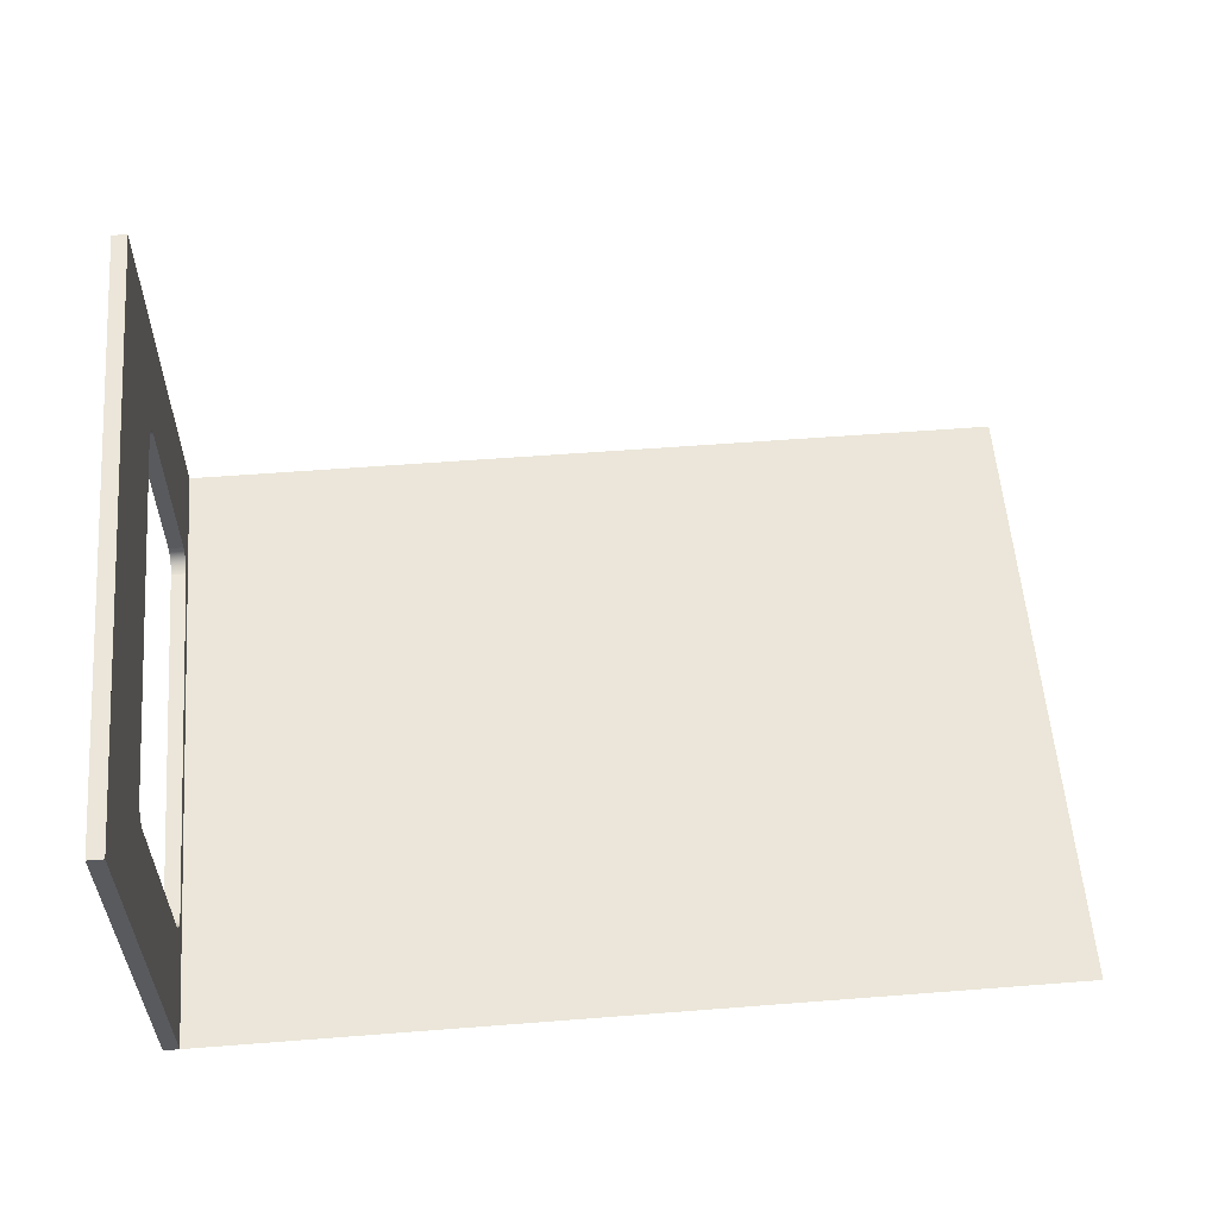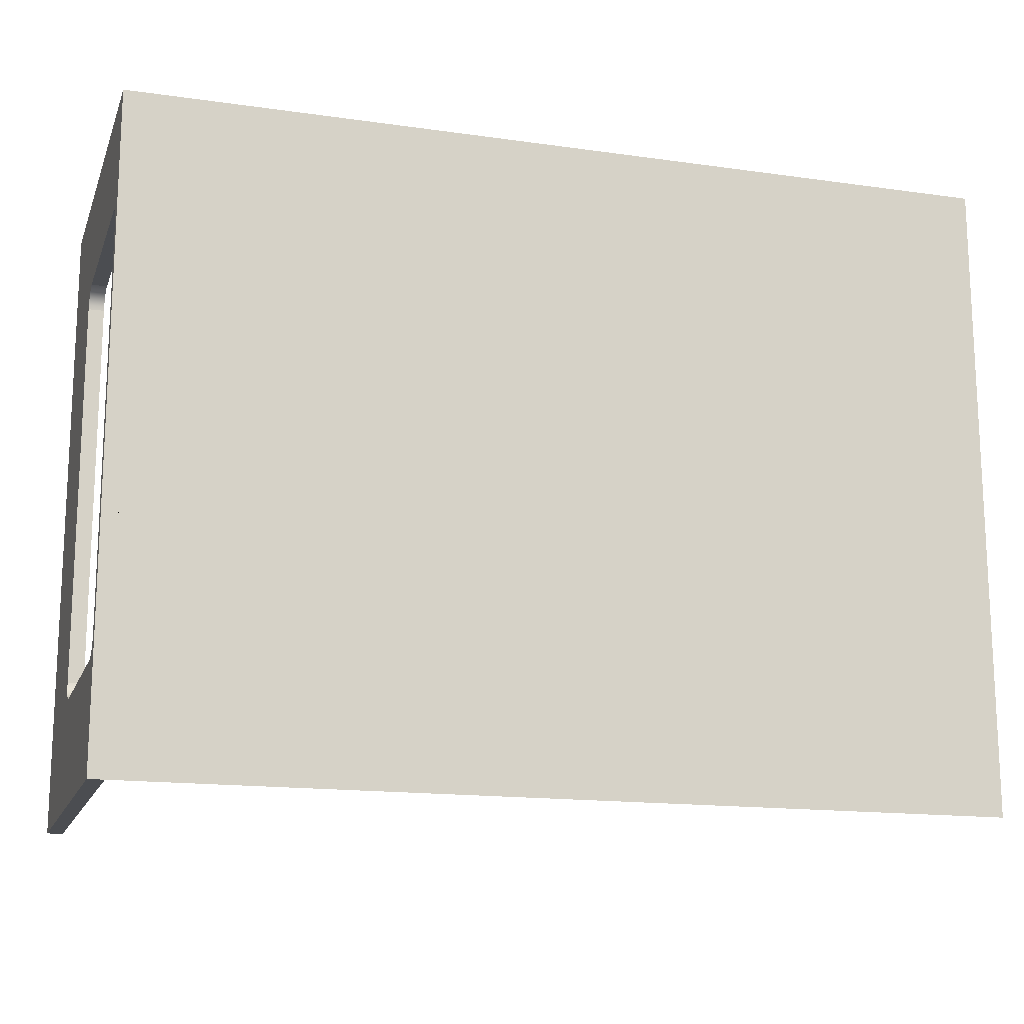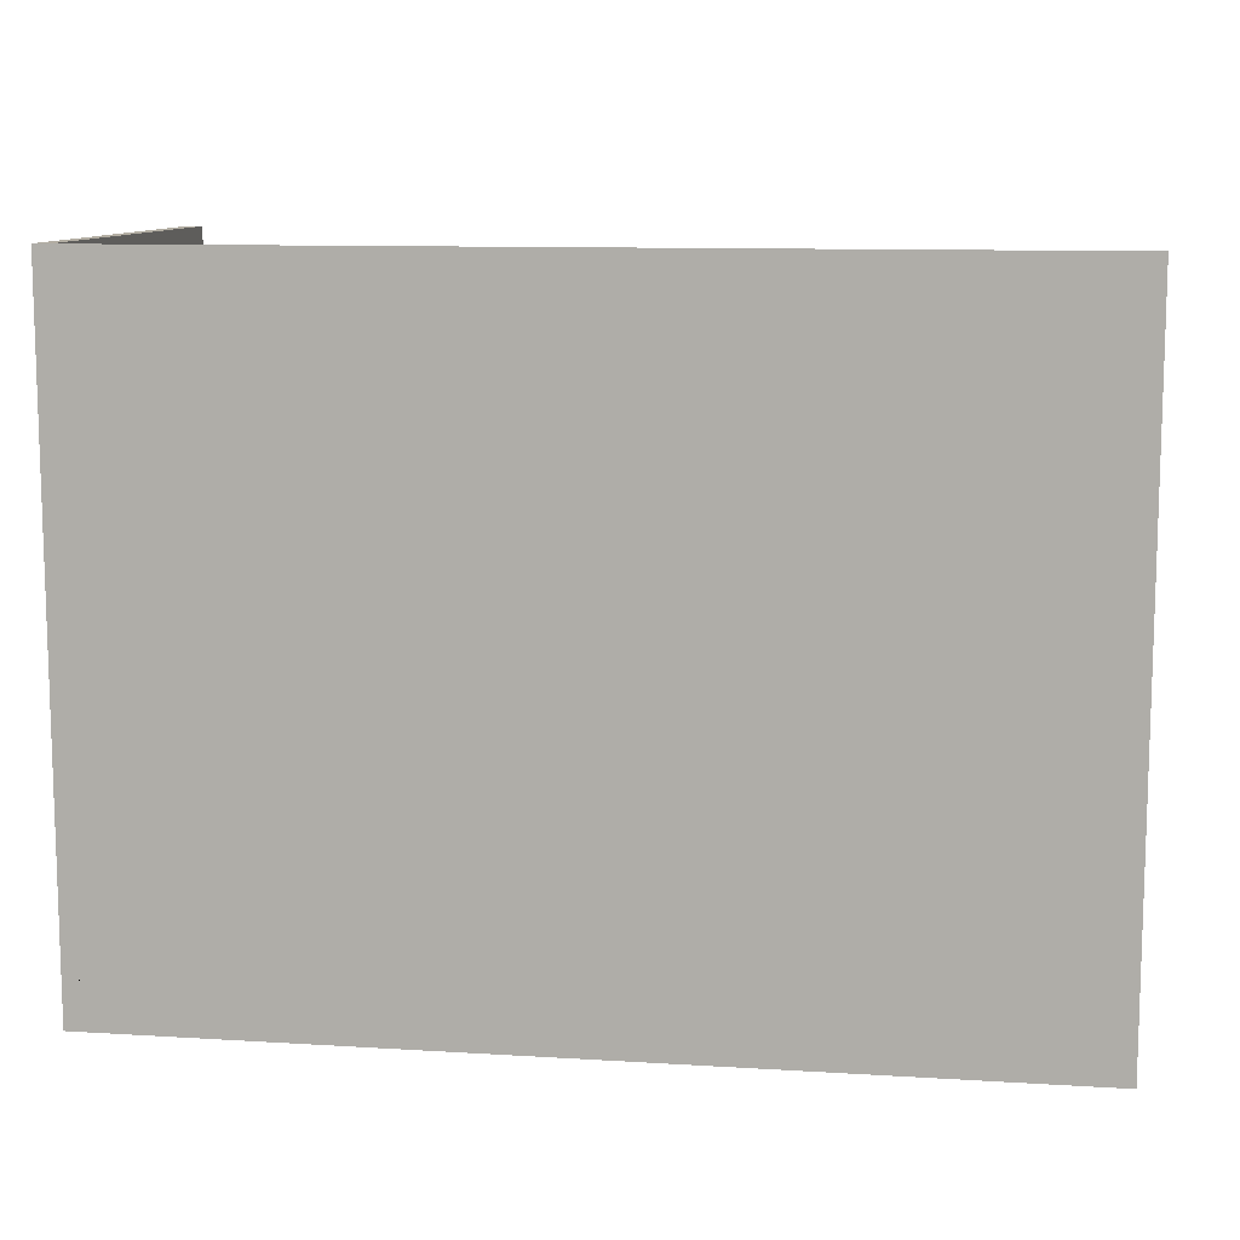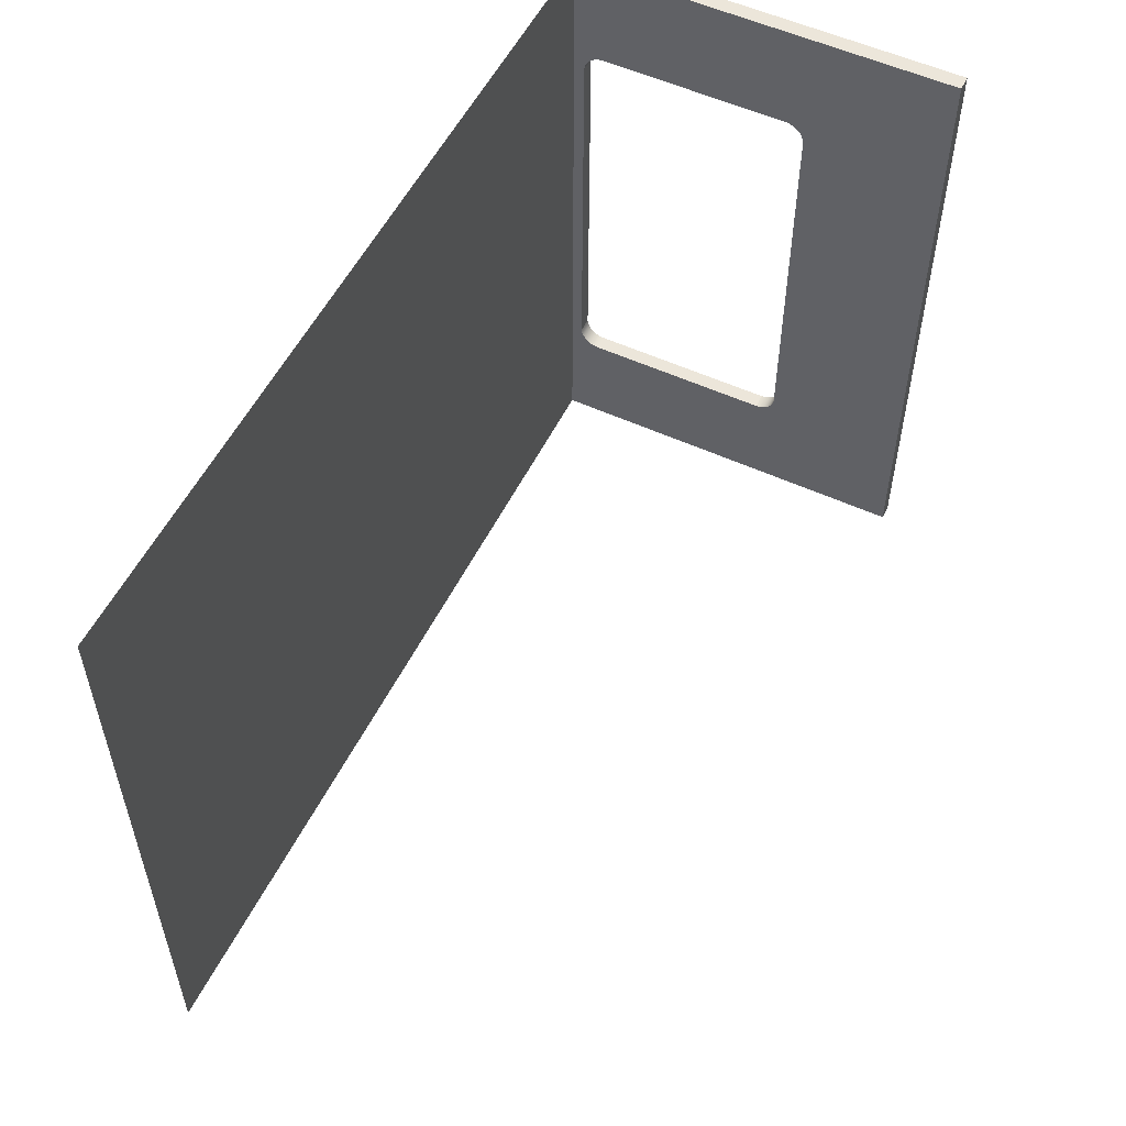
<metadata>
{"format":"obj","ext":"obj","renderer":"f3d","projection":"perspective","resolution":1024,"background":"white","views":[{"elev":57.4,"azim":-4.6,"up":"+Y"},{"elev":-15.6,"azim":-16.6,"up":"+Z"},{"elev":10.6,"azim":8.8,"up":"+Z"},{"elev":54.5,"azim":116.0,"up":"+Z"}]}
</metadata>
<code>
o SketchUp.003_ID37
v 0 1.837 33.8
v 0 14.69 33.59
v 0 0.7219 33.36
v 0 15.03 33.36
v 0 0.4315 33.07
v 0 0.2079 32.73
v 0 1.159 32.82
v 0 2e-06 31.96
v 0 0.6912 31.9
v 0 0.7324 7.703
v 0 0.06096 7.524
v 0 0.2079 7.14
v 0 0.9717 7.233
v 0 1.629 6.806
v 0 15.03 6.505
v 0 14.69 6.282
v 0 14.3 6.135
v 0 1.837 6.074
v 0 13.92 6.074
v 0 13.86 33.1
v 0 15.32 33.07
v 0 14.37 32.97
v 0 14.78 32.64
v 0 15.69 32.35
v 0 15.02 32.17
v 0 15.06 31.9
v 0 15.75 7.911
v 0 15.06 7.965
v 0 15.02 7.703
v 0 15.69 7.524
v 0 15.32 6.796
v -0.9561 15.03 33.36
v -0.9561 14.12 33.06
v -0.9561 15.69 32.35
v -0.9561 14.93 32.41
v -0.9561 15.75 31.96
v -0.9561 15.75 19.23
v -0.9561 15.06 16.36
v -0.9561 15.75 7.911
v -0.9561 15.06 7.965
v -0.9561 15.02 7.703
v -0.9561 15.69 7.524
v -0.9561 15.54 7.14
v -0.9561 14.78 7.233
v -0.9561 14.59 7.045
v -0.9561 15.32 6.796
v -0.9561 14.37 6.901
v -0.9561 14.12 6.806
v -0.9561 13.86 6.765
v -0.9561 1.891 6.765
v -0.9561 14.3 33.74
v -0.9561 13.92 33.8
v -0.9561 1.066 33.59
v -0.9561 1.891 33.1
v -0.9561 1.382 32.97
v -0.9561 0.9717 32.64
v -0.9561 0.06096 32.35
v -0.9561 0.8273 32.41
v -0.9561 0.6912 31.9
v -0.9561 2e-06 19.93
v -0.9561 0.6912 7.965
v -0.9561 1e-06 7.911
v -0.9561 0.7324 7.703
v -0.9561 0.2079 7.14
v -0.9561 0.9717 7.233
v -0.9561 1.159 7.045
v -0.9561 0.4315 6.796
v -0.9561 1.382 6.901
v -0.9561 0.7219 6.505
v -0.9561 13.92 6.074
v -0.9561 15.06 19.23
v -0.9561 15.02 32.17
v -0.9561 15.06 31.9
v 0 14.93 32.41
v 0 14.93 7.455
v -0.9561 14.93 7.455
v -0.9561 14.78 32.64
v 0 14.78 7.233
v 0 14.59 32.82
v -0.9561 14.59 32.82
v 0 14.59 7.045
v -0.9561 14.37 32.97
v 0 14.37 6.901
v 0 14.12 33.06
v 0 14.12 6.806
v -0.9561 13.86 33.1
v 0 13.86 6.765
v 0 1.891 6.765
v 0 1.629 33.06
v -0.9561 1.629 33.06
v 0 1.891 33.1
v -0.9561 1.629 6.806
v 0 1.382 32.97
v 0 1.382 6.901
v -0.9561 1.159 32.82
v 0 1.159 7.045
v 0 0.9717 32.64
v 0 0.8273 32.41
v 0 0.8273 7.455
v -0.9561 0.8273 7.455
v -0.9561 0.7324 32.17
v 0 0.7324 32.17
v 0 0.6912 7.965
v -0.9561 23.86 -2e-06
v 0 23.86 -2e-06
v 0 23.86 34.11
v 0 23.86 5.79
v -0.9561 23.86 39.87
v -0.9561 14.69 33.59
v -0.9561 3e-06 39.87
v -0.9561 15.32 33.07
v -0.9561 15.54 32.73
v -0.9561 15.75 16.36
v -0.9561 15.03 6.505
v -0.9561 14.69 6.282
v -0.9561 14.3 6.135
v -0.9561 1.837 6.074
v -0.9561 0 0
v -0.9561 0.06096 7.524
v -0.9561 1.066 6.282
v -0.9561 1.45 6.135
v -0.9561 2e-06 31.96
v -0.9561 0.2079 32.73
v -0.9561 0.4315 33.07
v -0.9561 0.7219 33.36
v -0.9561 1.45 33.74
v -0.9561 1.837 33.8
v 0 23.86 39.87
v 0 15.75 34.11
v 0 15.75 31.96
v 0 15.75 5.79
v 0 1.45 33.74
v 0 1.066 33.59
v 0 0.06096 32.35
v 0 15.54 32.73
v 0 14.3 33.74
v 0 13.92 33.8
v 0 0.4315 6.796
v 0 0.7219 6.505
v 0 1.066 6.282
v 0 1.45 6.135
v 0 15.54 7.14
v 0 0 0
v -0.9561 0 1.58
v 0 1e-06 7.911
v 0 3e-06 39.87
v 43.32 1e-06 15.7
v 43.17 1e-06 7.376
v 43.17 1e-06 15.55
v 43.32 1e-06 7.226
v 52.91 1e-06 15.7
v 52.91 1e-06 7.226
v 52.91 3e-06 39.87
v 0 3e-06 34.11
v 0 2e-06 19.93
v 0 0 5.79
v 0 0 1.58
v 16.73 2e-06 32.64
v 27.22 2e-06 32.79
v 27.07 2e-06 32.64
v 32.53 2e-06 32.79
v 32.68 2e-06 32.64
v 37.85 2e-06 32.79
v 37.7 2e-06 32.64
v 5.797 1e-06 15.7
v 5.947 1e-06 15.55
v 52.91 0 0
v 11.26 1e-06 7.076
v 11.41 1e-06 7.226
v 27.22 1e-06 7.076
v 37.85 1e-06 7.076
v 43.32 2e-06 24.17
v 43.17 2e-06 24.02
v 52.91 2e-06 24.17
v 52.91 2e-06 32.64
v 38 2e-06 32.64
v 37.85 2e-06 24.32
v 43.02 2e-06 32.64
v 32.53 2e-06 32.49
v 27.37 2e-06 32.64
v 32.38 2e-06 32.64
v 22.05 2e-06 24.17
v 21.75 2e-06 32.64
v 11.41 2e-06 32.64
v 11.26 2e-06 24.32
v 11.41 2e-06 24.17
v 16.43 2e-06 32.64
v 16.43 2e-06 24.17
v 16.58 2e-06 32.49
v 16.58 2e-06 24.32
v 5.947 2e-06 32.49
v 6.097 2e-06 32.64
v 11.11 2e-06 24.17
v 11.11 2e-06 32.64
v 11.26 2e-06 32.49
v 5.947 1e-06 15.85
v 6.097 1e-06 15.7
v 11.11 1e-06 15.7
v 11.26 1e-06 15.85
v 5.947 1e-06 7.376
v 6.097 1e-06 7.226
v 11.11 1e-06 7.226
v 11.26 1e-06 7.376
v 11.26 1e-06 15.55
v 16.43 1e-06 15.7
v 16.58 1e-06 15.55
v 16.58 1e-06 7.376
v 16.73 1e-06 7.226
v 22.05 1e-06 15.7
v 21.9 1e-06 7.376
v 22.05 1e-06 7.226
v 27.22 1e-06 15.55
v 27.37 1e-06 7.226
v 32.38 1e-06 15.7
v 32.53 1e-06 15.55
v 32.68 1e-06 15.7
v 32.68 1e-06 7.226
v 37.7 1e-06 7.226
v 37.85 1e-06 15.55
v 37.85 1e-06 7.376
v 32.53 2e-06 24.02
v 37.85 1e-06 15.85
v 27.22 1e-06 15.85
v 32.38 2e-06 24.17
v 27.07 1e-06 15.7
v 16.73 2e-06 24.17
v 16.73 1e-06 15.7
v 21.75 1e-06 15.7
v 11.26 2e-06 24.02
v 11.41 1e-06 15.7
v 16.58 2e-06 24.02
v 16.58 1e-06 15.85
v 5.947 2e-06 24.32
v 5.947 2e-06 24.02
v 5.797 2e-06 24.17
v 6.097 2e-06 24.17
v 5.947 2e-06 32.79
v 5.797 2e-06 32.64
v 5.947 1e-06 7.076
v 5.797 1e-06 7.226
v 11.26 2e-06 32.79
v 16.58 2e-06 32.79
v 27.22 2e-06 32.49
v 16.58 1e-06 7.076
v 16.43 1e-06 7.226
v 21.9 1e-06 15.85
v 21.9 1e-06 15.55
v 21.9 2e-06 32.79
v 21.9 2e-06 32.49
v 22.05 2e-06 32.64
v 21.9 1e-06 7.076
v 21.75 1e-06 7.226
v 21.9 2e-06 24.32
v 21.9 2e-06 24.02
v 21.75 2e-06 24.17
v 27.22 2e-06 24.32
v 27.22 2e-06 24.02
v 27.07 2e-06 24.17
v 27.37 2e-06 24.17
v 27.22 1e-06 7.376
v 27.07 1e-06 7.226
v 27.37 1e-06 15.7
v 32.53 2e-06 24.32
v 32.68 2e-06 24.17
v 32.53 1e-06 15.85
v 32.53 1e-06 7.376
v 32.53 1e-06 7.076
v 32.38 1e-06 7.226
v 38 1e-06 7.226
v 37.7 1e-06 15.7
v 38 1e-06 15.7
v 37.85 2e-06 24.02
v 37.7 2e-06 24.17
v 38 2e-06 24.17
v 37.85 2e-06 32.49
v 43.17 2e-06 24.32
v 43.02 2e-06 24.17
v 43.17 1e-06 15.85
v 43.02 1e-06 15.7
v 43.17 2e-06 32.79
v 43.17 2e-06 32.49
v 43.32 2e-06 32.64
v 43.17 1e-06 7.076
v 43.02 1e-06 7.226
f 132 137 1
f 137 132 136
f 136 132 133
f 136 133 2
f 2 133 3
f 2 3 4
f 4 3 91
f 91 3 5
f 91 5 89
f 89 5 6
f 89 6 93
f 93 6 7
f 7 6 97
f 97 6 134
f 97 134 98
f 98 134 102
f 102 134 8
f 102 8 9
f 9 8 155
f 9 155 103
f 103 155 145
f 103 145 10
f 10 145 11
f 10 11 99
f 99 11 12
f 99 12 13
f 13 12 96
f 96 12 138
f 96 138 94
f 94 138 14
f 14 138 88
f 88 138 139
f 88 139 87
f 87 139 15
f 15 139 16
f 16 139 140
f 16 140 141
f 16 141 17
f 17 141 18
f 17 18 19
f 4 20 21
f 20 4 91
f 21 20 84
f 21 84 135
f 135 84 22
f 135 22 79
f 135 79 23
f 135 23 24
f 24 23 74
f 24 74 25
f 24 25 130
f 130 25 26
f 130 26 27
f 27 26 28
f 27 28 29
f 27 29 30
f 30 29 75
f 30 75 142
f 142 75 78
f 142 78 81
f 142 81 31
f 31 81 83
f 31 83 85
f 31 85 87
f 31 87 15
f 111 86 32
f 86 111 33
f 33 111 112
f 33 112 82
f 82 112 80
f 80 112 77
f 77 112 34
f 77 34 35
f 35 34 72
f 72 34 36
f 72 36 73
f 73 36 37
f 73 37 71
f 71 37 113
f 71 113 38
f 38 113 39
f 38 39 40
f 40 39 41
f 41 39 42
f 41 42 76
f 76 42 43
f 76 43 44
f 44 43 45
f 45 43 46
f 45 46 47
f 47 46 48
f 48 46 49
f 49 46 114
f 49 114 50
f 51 127 52
f 127 51 126
f 126 51 109
f 126 109 53
f 53 109 32
f 53 32 125
f 125 32 54
f 125 54 124
f 54 32 86
f 124 54 90
f 124 90 123
f 123 90 55
f 123 55 95
f 123 95 56
f 123 56 57
f 57 56 58
f 57 58 101
f 57 101 122
f 122 101 59
f 122 59 60
f 60 59 61
f 60 61 62
f 62 61 63
f 62 63 119
f 119 63 100
f 119 100 64
f 64 100 65
f 64 65 66
f 64 66 67
f 67 66 68
f 67 68 92
f 67 92 50
f 67 50 69
f 69 50 114
f 69 114 115
f 69 115 120
f 120 115 116
f 120 116 121
f 121 116 70
f 121 70 117
f 28 38 40
f 38 28 71
f 71 28 73
f 73 28 26
f 86 91 54
f 91 86 20
f 87 50 88
f 50 87 49
f 9 61 59
f 61 9 103
f 26 72 73
f 72 26 25
f 29 40 41
f 40 29 28
f 25 35 72
f 35 25 74
f 75 41 76
f 41 75 29
f 74 77 35
f 77 74 23
f 78 76 44
f 76 78 75
f 77 79 80
f 79 77 23
f 81 44 45
f 44 81 78
f 80 22 82
f 22 80 79
f 81 47 83
f 47 81 45
f 82 84 33
f 84 82 22
f 83 48 85
f 48 83 47
f 33 20 86
f 20 33 84
f 85 49 87
f 49 85 48
f 54 89 90
f 89 54 91
f 88 92 14
f 92 88 50
f 90 93 55
f 93 90 89
f 14 68 94
f 68 14 92
f 55 7 95
f 7 55 93
f 94 66 96
f 66 94 68
f 95 97 56
f 97 95 7
f 96 65 13
f 65 96 66
f 97 58 56
f 58 97 98
f 99 65 100
f 65 99 13
f 98 101 58
f 101 98 102
f 10 100 63
f 100 10 99
f 102 59 101
f 59 102 9
f 103 63 61
f 63 103 10
f 233 234 235
f 234 233 236
f 237 191 238
f 191 237 192
f 196 166 165
f 166 196 197
f 200 239 240
f 239 200 201
f 199 204 198
f 204 199 230
f 203 168 202
f 168 203 169
f 185 229 193
f 229 185 186
f 241 195 194
f 195 241 184
f 232 206 205
f 206 232 227
f 242 189 187
f 189 242 158
f 159 243 160
f 243 159 180
f 190 231 188
f 231 190 226
f 207 244 245
f 244 207 208
f 246 247 228
f 247 246 209
f 248 249 183
f 249 248 250
f 210 251 252
f 251 210 211
f 253 254 255
f 254 253 182
f 256 257 258
f 257 256 259
f 260 170 261
f 170 260 213
f 223 212 225
f 212 223 262
f 263 221 224
f 221 263 264
f 265 215 214
f 215 265 216
f 266 267 268
f 267 266 217
f 220 171 218
f 171 220 269
f 161 179 181
f 179 161 162
f 222 219 270
f 219 222 271
f 177 272 273
f 272 177 274
f 163 275 164
f 275 163 176
f 276 173 277
f 173 276 172
f 278 149 279
f 149 278 147
f 280 281 178
f 281 280 282
f 148 283 284
f 283 148 150
f 128 104 108
f 104 128 105
f 105 128 106
f 105 106 107
f 108 109 110
f 109 108 32
f 32 108 111
f 111 108 112
f 112 108 34
f 34 108 104
f 110 109 51
f 110 51 52
f 34 104 36
f 36 104 37
f 37 104 113
f 113 104 39
f 39 104 42
f 42 104 43
f 43 104 46
f 46 104 114
f 114 104 115
f 115 104 116
f 116 104 70
f 70 104 117
f 117 104 144
f 144 104 118
f 119 144 62
f 144 119 64
f 144 64 67
f 144 67 69
f 144 69 120
f 144 120 121
f 144 121 117
f 110 57 122
f 57 110 123
f 123 110 124
f 124 110 125
f 125 110 53
f 53 110 126
f 126 110 127
f 127 110 52
f 128 110 146
f 110 128 108
f 154 128 146
f 128 154 106
f 106 154 129
f 130 106 129
f 106 130 107
f 107 130 27
f 107 27 131
f 131 105 107
f 105 131 156
f 105 156 157
f 105 157 143
f 104 143 118
f 143 104 105
f 154 1 129
f 1 154 132
f 132 154 133
f 133 154 3
f 3 154 5
f 5 154 6
f 6 154 134
f 134 154 8
f 129 24 130
f 24 129 135
f 135 129 21
f 21 129 4
f 4 129 2
f 2 129 136
f 136 129 137
f 137 129 1
f 156 11 145
f 11 156 12
f 12 156 138
f 138 156 139
f 139 156 140
f 140 156 141
f 141 156 18
f 18 156 19
f 19 156 131
f 30 131 27
f 131 30 142
f 131 142 31
f 131 31 15
f 131 15 16
f 131 16 17
f 131 17 19
f 143 144 118
f 144 143 157
f 155 62 60
f 62 157 144
f 157 62 155
f 157 155 145
f 157 145 156
f 146 122 110
f 122 155 60
f 155 122 146
f 155 146 154
f 155 154 8
f 147 148 149
f 148 147 150
f 150 147 151
f 150 151 152
f 153 154 146
f 154 153 8
f 8 153 237
f 8 237 238
f 8 238 155
f 155 238 145
f 145 238 156
f 156 238 157
f 157 238 143
f 143 238 235
f 237 153 192
f 192 153 241
f 192 241 194
f 241 153 184
f 184 153 242
f 184 242 187
f 242 153 158
f 158 153 248
f 158 248 183
f 248 153 250
f 250 153 159
f 250 159 160
f 159 153 180
f 180 153 161
f 180 161 181
f 161 153 162
f 162 153 163
f 162 163 164
f 163 153 176
f 176 153 280
f 176 280 178
f 280 153 282
f 282 153 175
f 238 233 235
f 233 238 191
f 234 165 235
f 165 234 196
f 166 240 165
f 240 166 200
f 143 239 167
f 239 143 240
f 240 143 165
f 165 143 235
f 167 239 201
f 167 201 168
f 168 201 202
f 167 168 169
f 167 169 244
f 244 169 245
f 167 244 208
f 167 208 251
f 251 208 252
f 167 251 211
f 167 211 170
f 170 211 261
f 167 170 213
f 167 213 267
f 267 213 268
f 167 267 217
f 167 217 171
f 171 217 218
f 167 171 269
f 167 269 283
f 283 269 284
f 167 283 150
f 167 150 152
f 271 220 219
f 220 271 269
f 269 271 279
f 269 279 284
f 284 279 149
f 284 149 148
f 172 278 173
f 278 172 147
f 147 172 174
f 147 174 151
f 282 276 281
f 276 282 172
f 172 282 175
f 172 175 174
f 176 177 275
f 177 176 274
f 274 176 178
f 274 178 277
f 277 178 281
f 277 281 276
f 162 263 179
f 263 162 264
f 264 162 164
f 264 164 273
f 273 164 275
f 273 275 177
f 180 256 243
f 256 180 259
f 259 180 181
f 259 181 224
f 224 181 179
f 224 179 263
f 250 253 249
f 253 250 182
f 182 250 160
f 182 160 258
f 258 160 243
f 258 243 256
f 158 190 189
f 190 158 226
f 226 158 183
f 226 183 255
f 255 183 249
f 255 249 253
f 184 185 195
f 185 184 186
f 186 184 187
f 186 187 188
f 188 187 189
f 188 189 190
f 191 236 233
f 236 191 192
f 236 192 193
f 193 192 194
f 193 194 195
f 193 195 185
f 236 196 234
f 196 236 197
f 197 236 193
f 197 193 198
f 198 193 229
f 198 229 199
f 197 200 166
f 200 197 201
f 201 197 198
f 201 198 202
f 202 198 204
f 202 204 203
f 230 203 204
f 203 230 169
f 169 230 205
f 169 205 245
f 245 205 206
f 245 206 207
f 227 207 206
f 207 227 208
f 208 227 228
f 208 228 252
f 252 228 247
f 252 247 210
f 209 210 247
f 210 209 211
f 211 209 225
f 211 225 261
f 261 225 212
f 261 212 260
f 262 260 212
f 260 262 213
f 213 262 214
f 213 214 268
f 268 214 215
f 268 215 266
f 216 266 215
f 266 216 217
f 217 216 270
f 217 270 218
f 218 270 219
f 218 219 220
f 274 222 272
f 222 274 271
f 271 274 277
f 271 277 279
f 279 277 173
f 279 173 278
f 264 265 221
f 265 264 216
f 216 264 273
f 216 273 270
f 270 273 272
f 270 272 222
f 259 223 257
f 223 259 262
f 262 259 224
f 262 224 214
f 214 224 221
f 214 221 265
f 182 246 254
f 246 182 209
f 209 182 258
f 209 258 225
f 225 258 257
f 225 257 223
f 226 232 231
f 232 226 227
f 227 226 255
f 227 255 228
f 228 255 254
f 228 254 246
f 186 199 229
f 199 186 230
f 230 186 188
f 230 188 205
f 205 188 231
f 205 231 232

</code>
